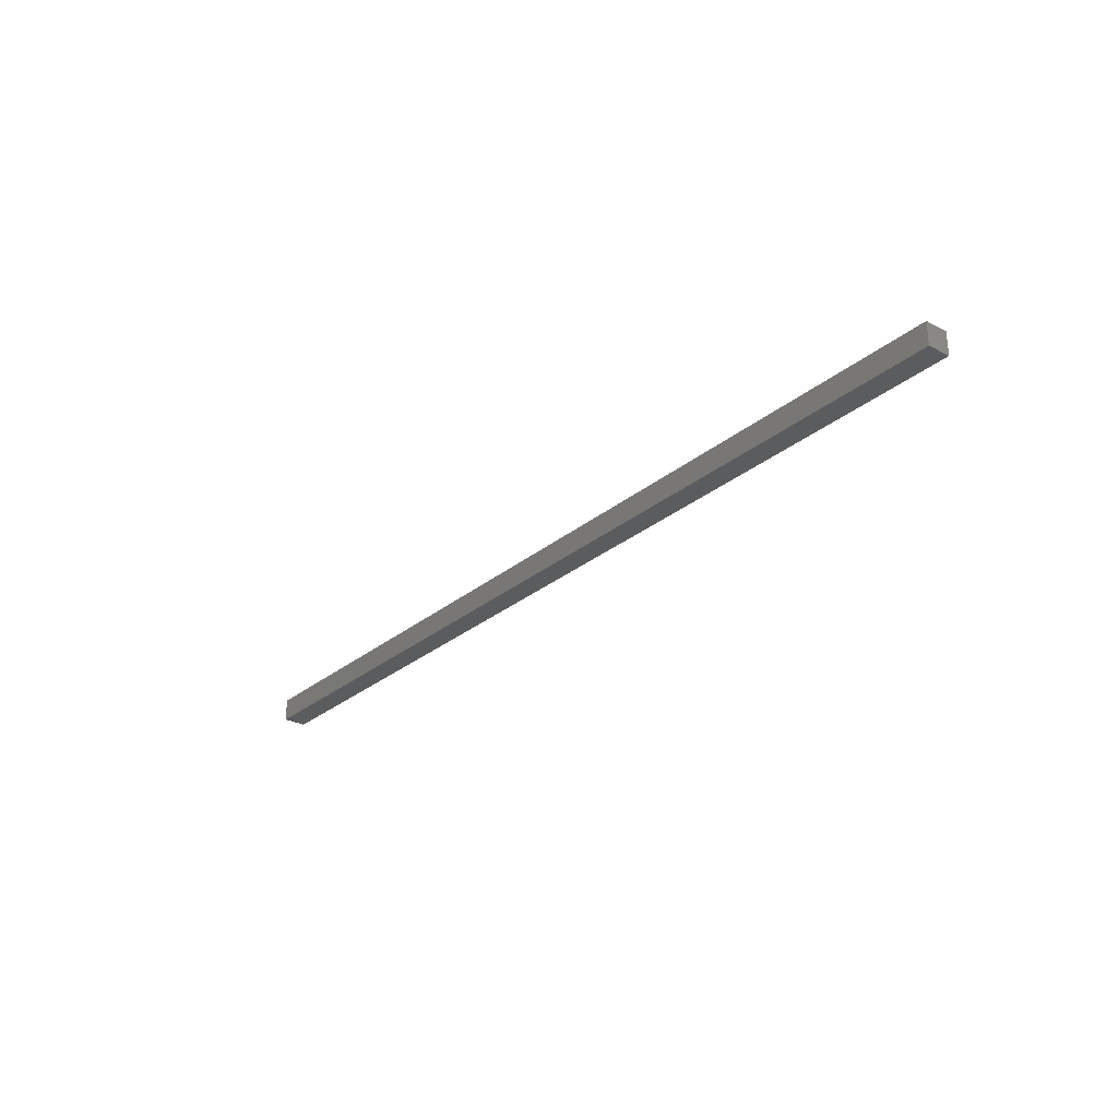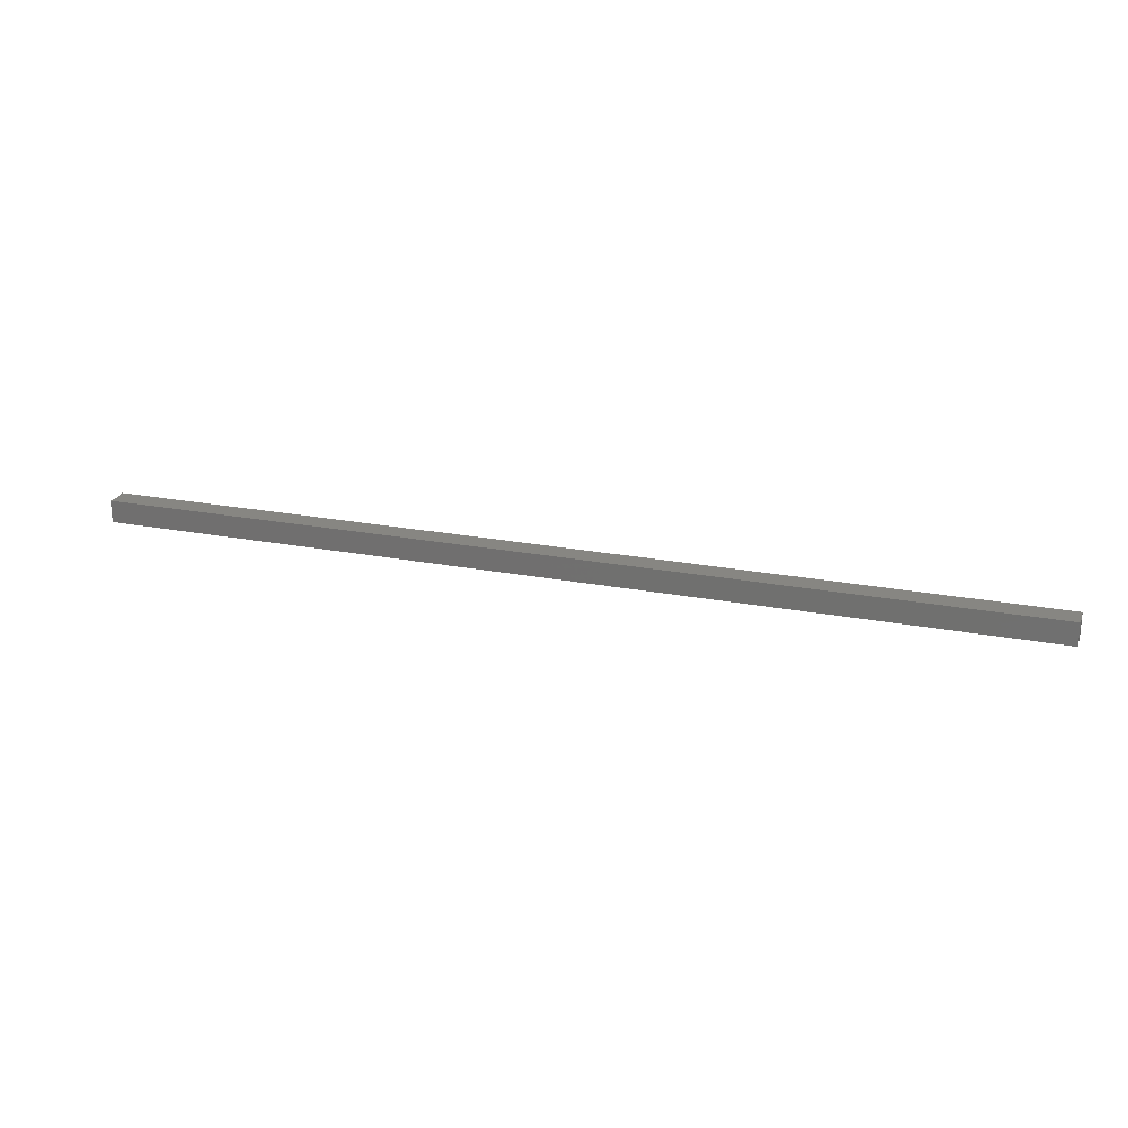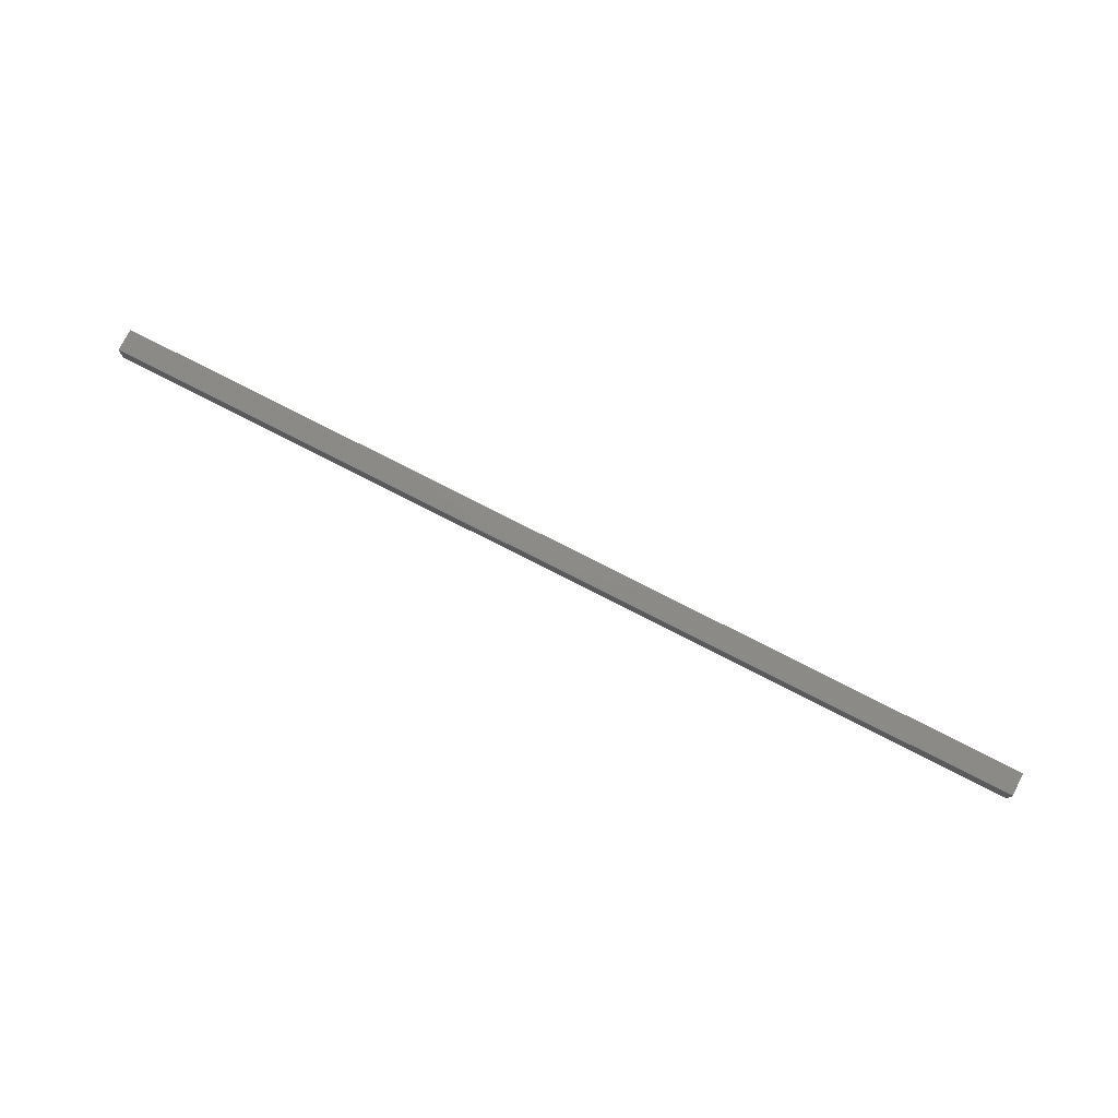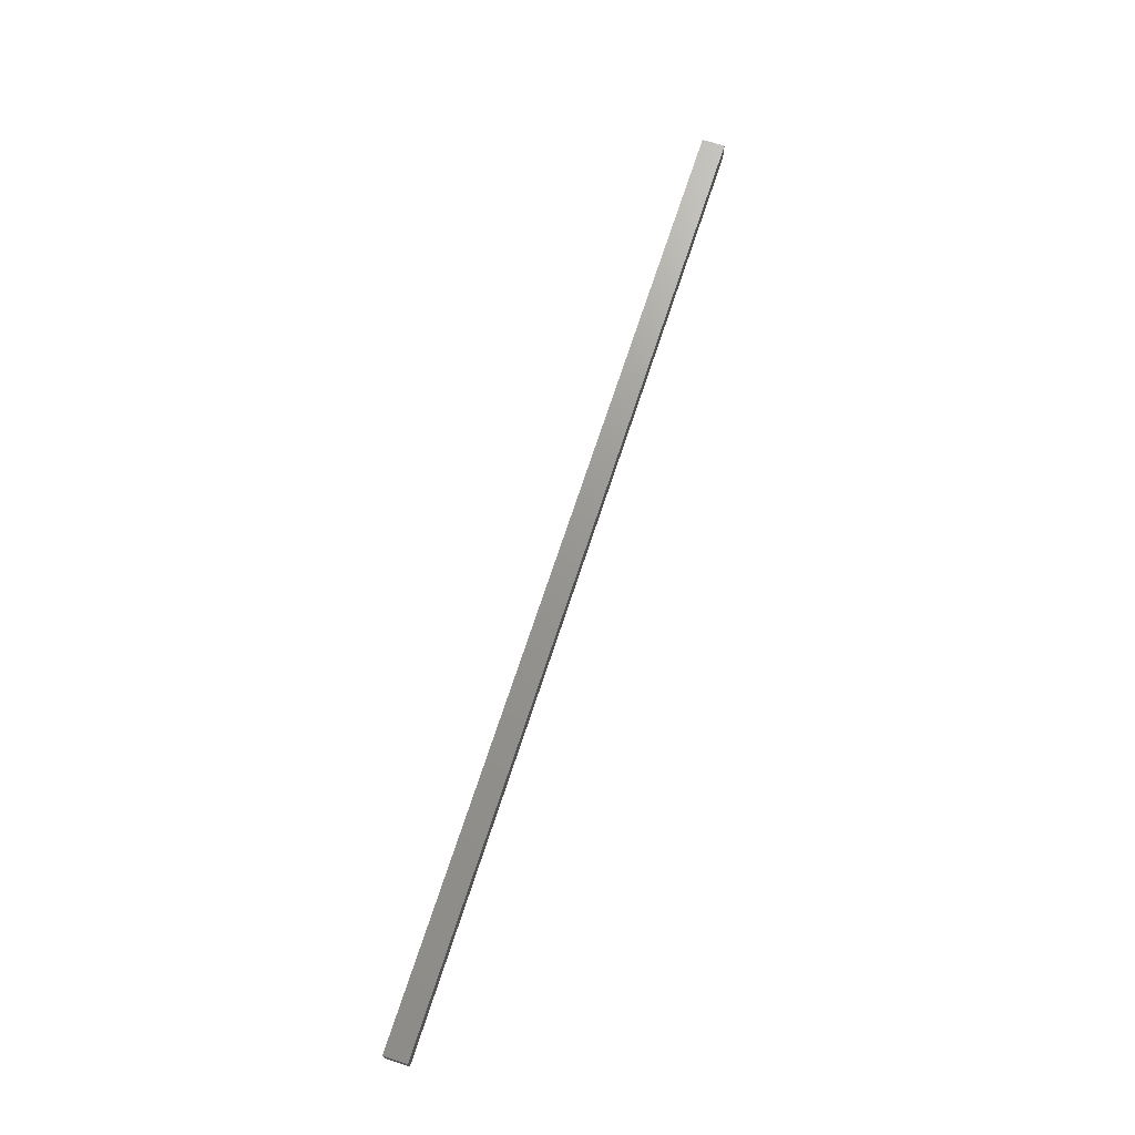
<metadata>
{"format":"stl","ext":"stl","renderer":"f3d","projection":"perspective","resolution":1024,"background":"white","views":[{"elev":-27.7,"azim":-128.6,"up":"+Z"},{"elev":23.1,"azim":17.9,"up":"+Z"},{"elev":76.7,"azim":27.1,"up":"+Y"},{"elev":70.4,"azim":108.1,"up":"+Y"}]}
</metadata>
<code>
# stl→obj: 8 verts, 12 faces
v -205 10 5
v -205 10 -5
v -205 0 5
v -205 0 -5
v 205 10 5
v 205 0 5
v 205 10 -5
v 205 0 -5
f 1 2 3
f 3 2 4
f 5 1 6
f 6 1 3
f 7 5 8
f 8 5 6
f 2 7 4
f 4 7 8
f 5 7 1
f 1 7 2
f 8 6 4
f 4 6 3

</code>
